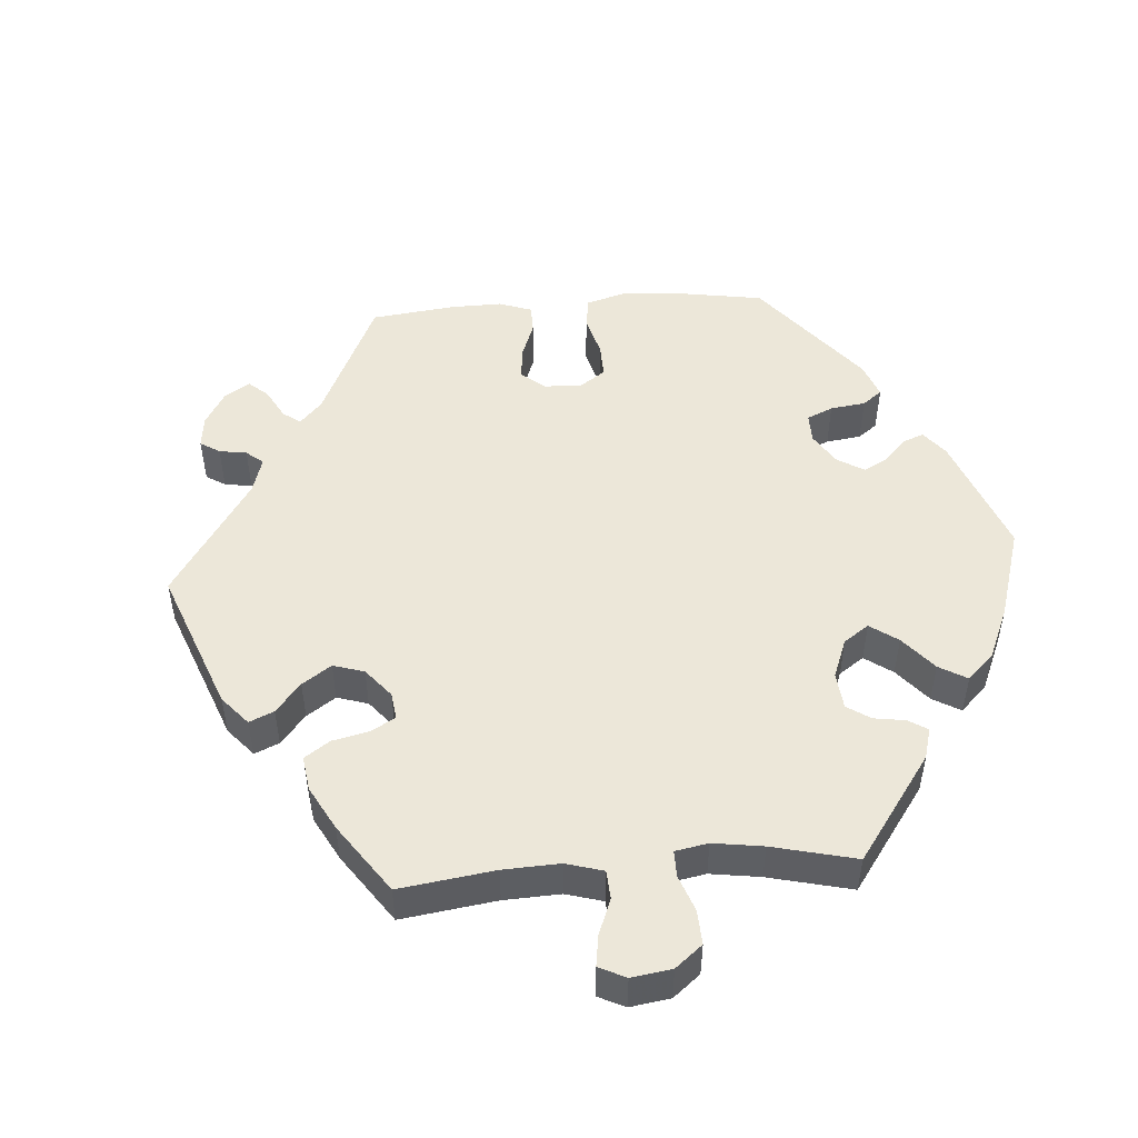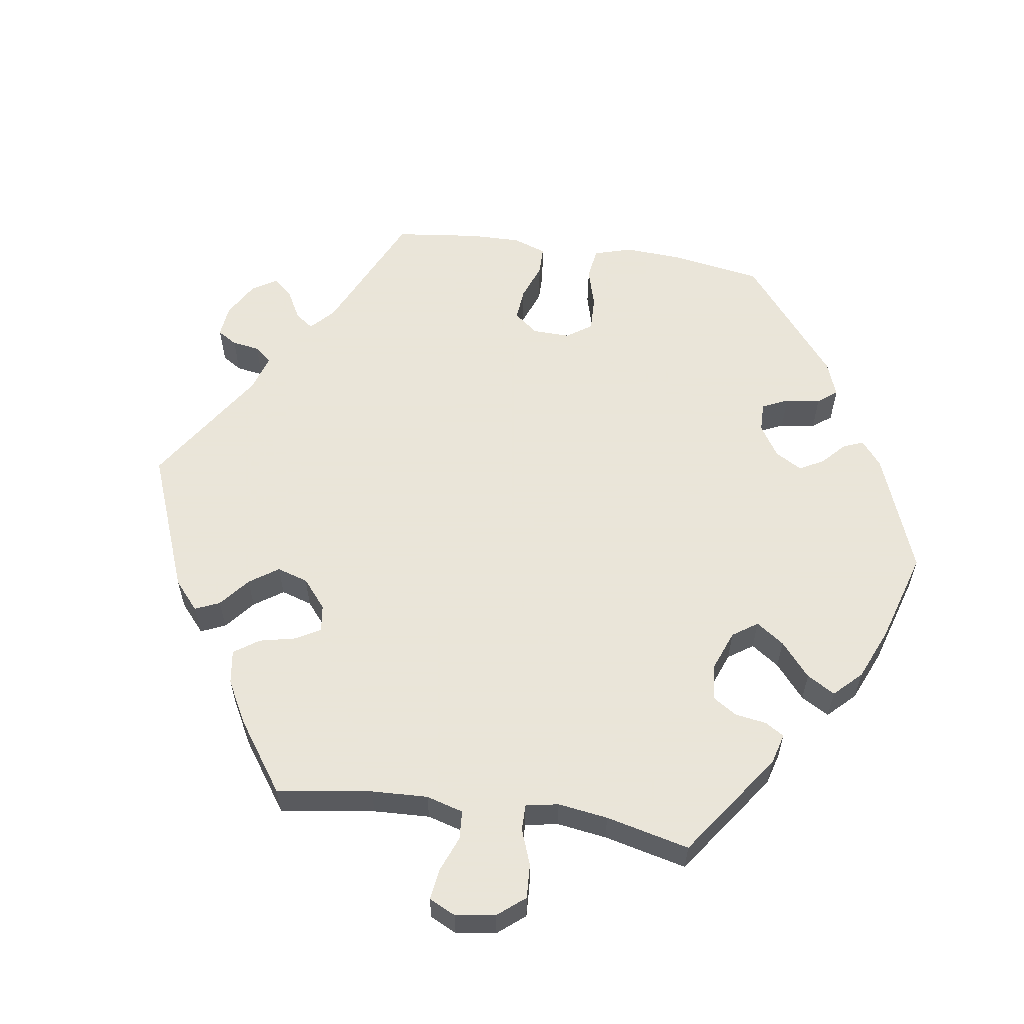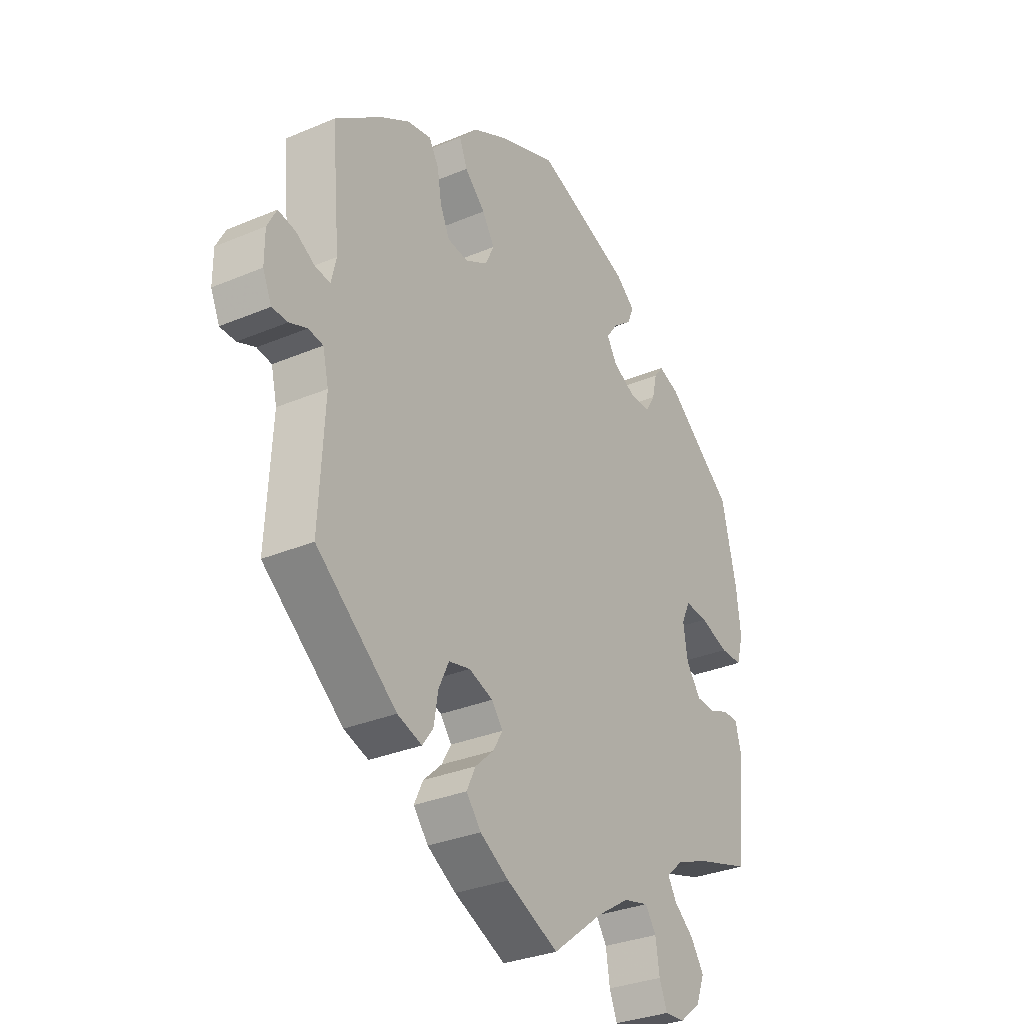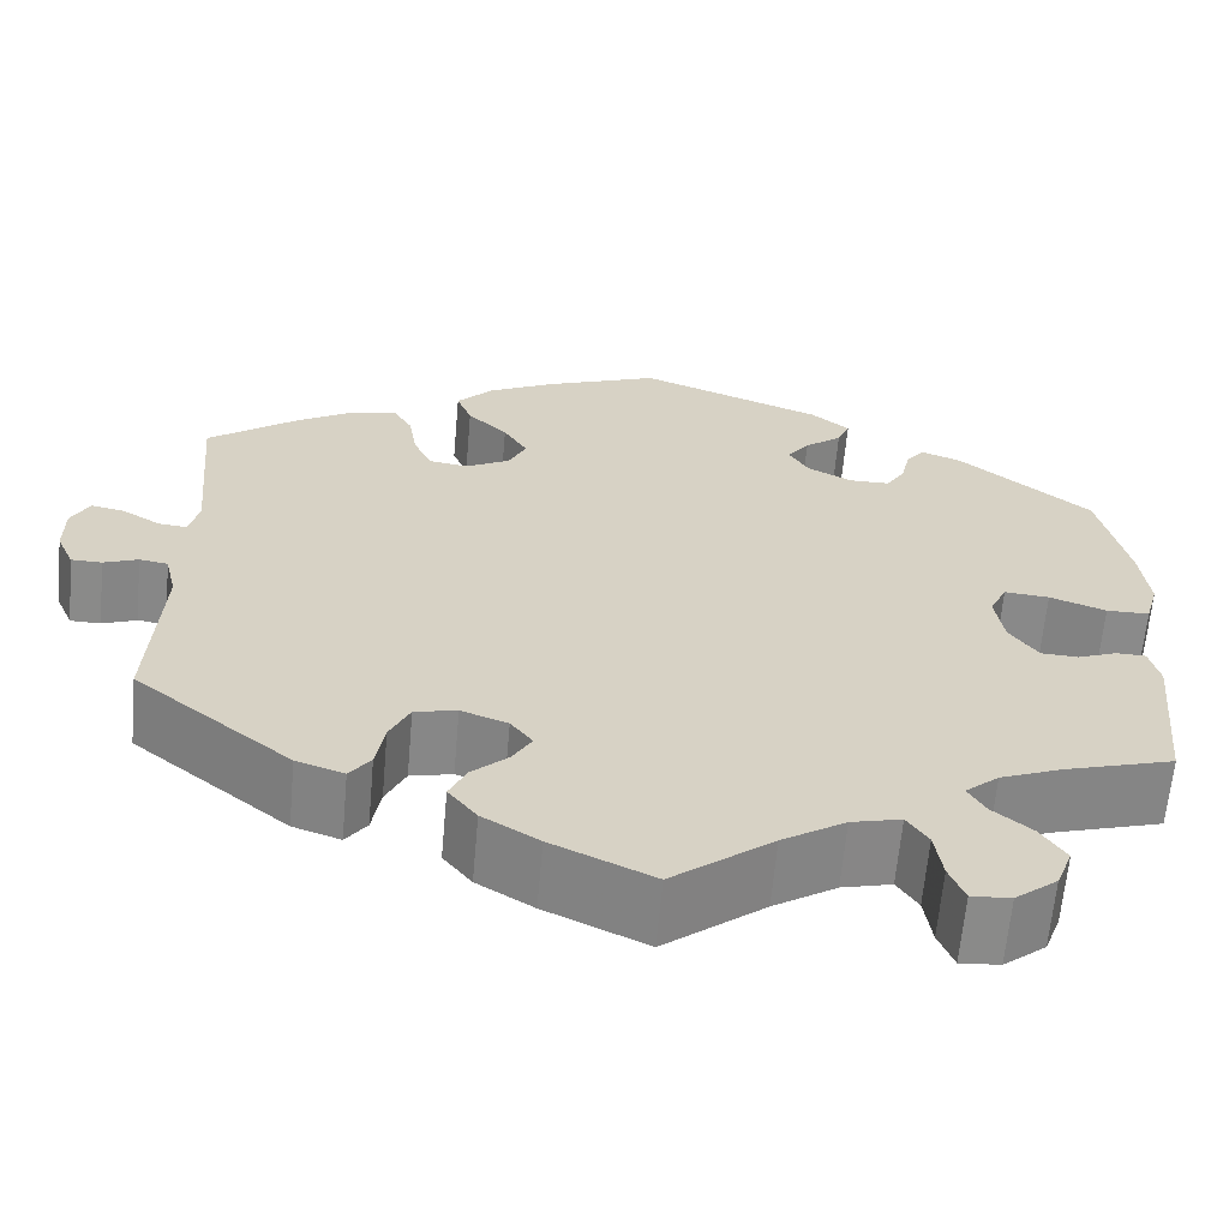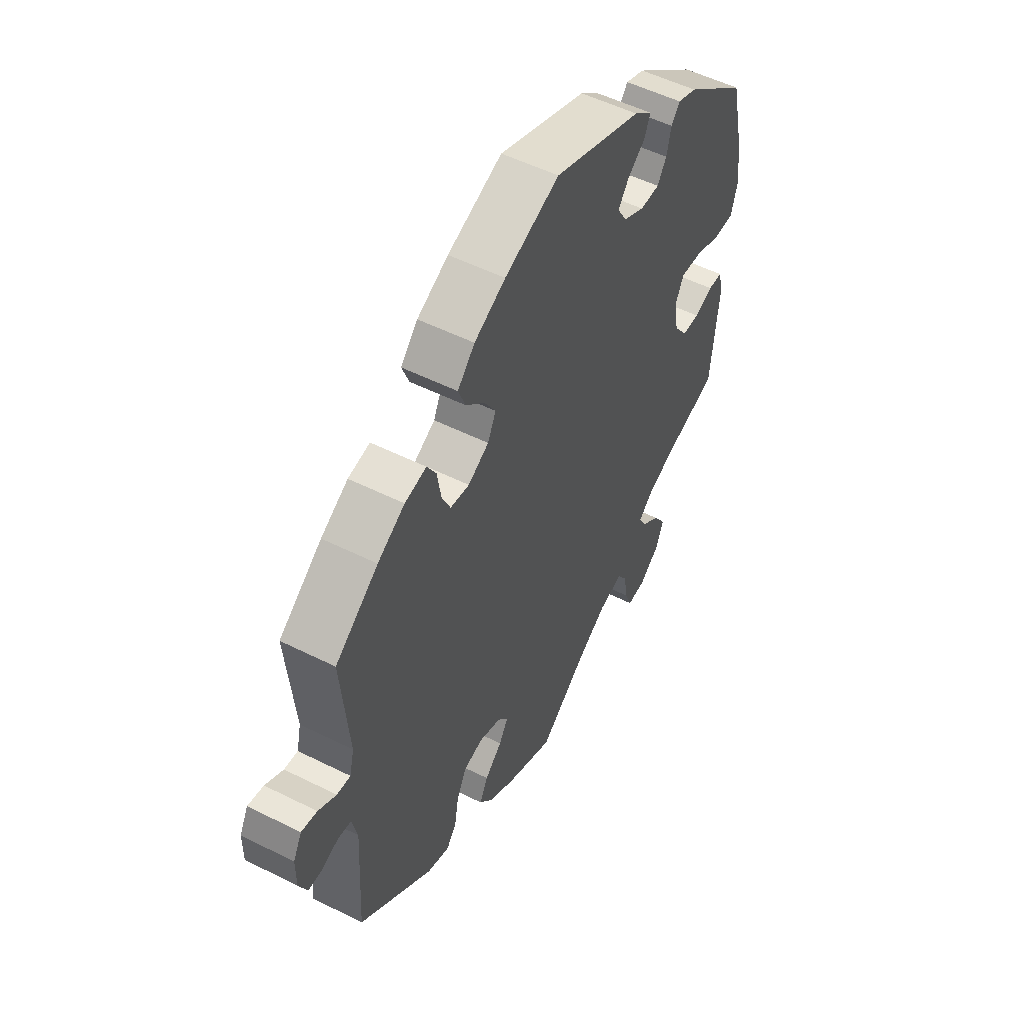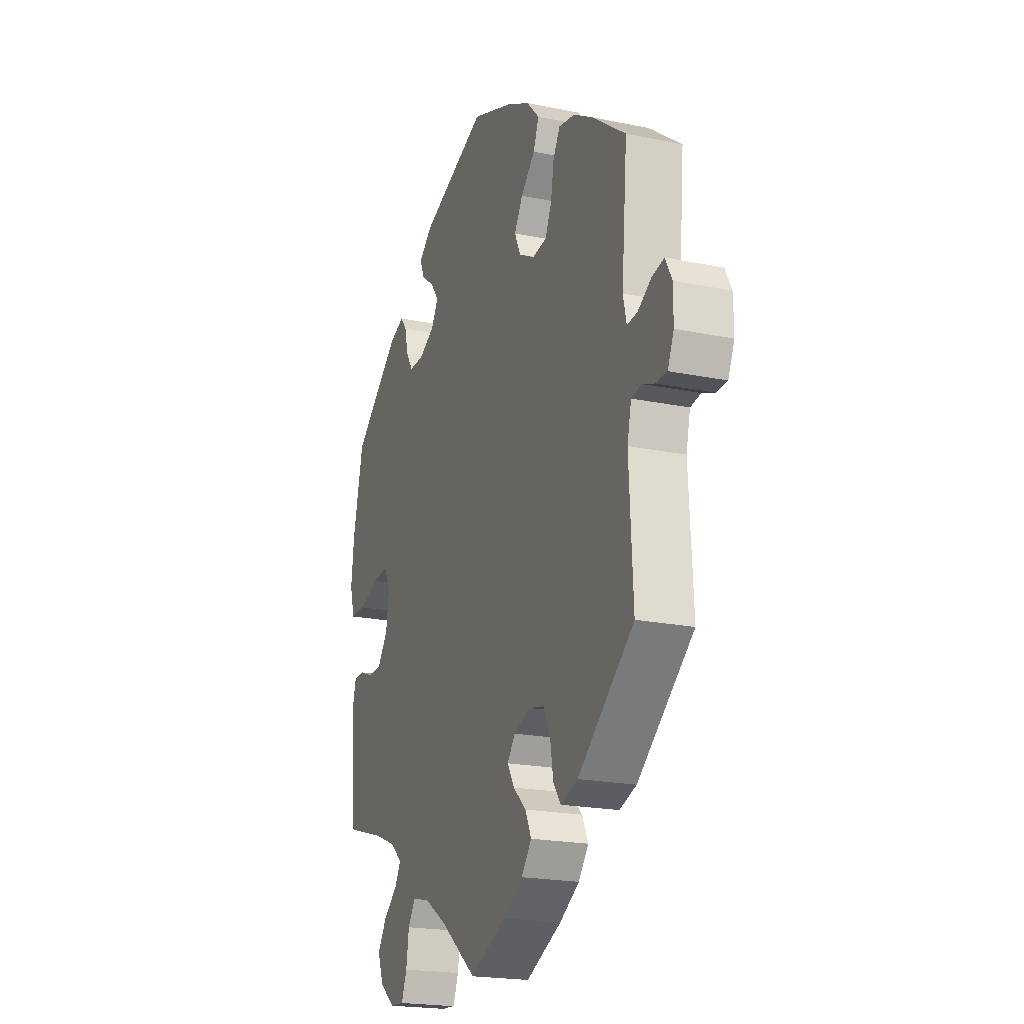
<metadata>
{"format":"obj","ext":"obj","renderer":"f3d","projection":"perspective","resolution":1024,"background":"white","views":[{"elev":50.0,"azim":-154.3,"up":"+Y"},{"elev":58.6,"azim":-141.5,"up":"+Y"},{"elev":-31.3,"azim":121.1,"up":"+Z"},{"elev":-63.4,"azim":174.9,"up":"+Z"},{"elev":53.1,"azim":118.2,"up":"+Z"},{"elev":-20.6,"azim":69.5,"up":"+Z"}]}
</metadata>
<code>
v -0.361 0.07 0.402
v -0.319 0.07 0.418
v -0.3 0.07 0.394
v -0.29 0.07 0.351
v -0.27 0.07 0.319
v -0.227 0.07 0.319
v -0.181 0.07 0.343
v -0.16 0.07 0.378
v -0.183 0.07 0.41
v -0.222 0.07 0.44
v -0.235 0.07 0.471
v -0.195 0.07 0.504
v -0.001 0.07 0.578
v 0.12 0.07 0.532
v 0.189 0.07 0.497
v 0.227 0.07 0.457
v 0.211 0.07 0.416
v 0.169 0.07 0.375
v 0.144 0.07 0.334
v 0.162 0.07 0.296
v 0.208 0.07 0.271
v 0.25 0.07 0.277
v 0.269 0.07 0.318
v 0.278 0.07 0.372
v 0.298 0.07 0.406
v 0.346 0.07 0.397
v 0.406 0.07 0.361
v 0.501 0.07 0.29
v 0.484 0.07 0.098
v 0.494 0.07 0.055
v 0.524 0.07 0.058
v 0.564 0.07 0.082
v 0.599 0.07 0.089
v 0.618 0.07 0.053
v 0.618 0.07 -0.003
v 0.6 0.07 -0.044
v 0.568 0.07 -0.045
v 0.532 0.07 -0.031
v 0.502 0.07 -0.036
v 0.49 0.07 -0.087
v 0.501 0.07 -0.288
v 0.337 0.07 -0.42
v 0.287 0.07 -0.437
v 0.265 0.07 -0.407
v 0.256 0.07 -0.354
v 0.235 0.07 -0.31
v 0.191 0.07 -0.3
v 0.142 0.07 -0.318
v 0.119 0.07 -0.348
v 0.139 0.07 -0.382
v 0.177 0.07 -0.417
v 0.195 0.07 -0.455
v 0.165 0.07 -0.493
v 0.106 0.07 -0.529
v 0 0.07 -0.578
v -0.105 0.07 -0.496
v -0.171 0.07 -0.454
v -0.223 0.07 -0.441
v -0.245 0.07 -0.474
v -0.253 0.07 -0.527
v -0.269 0.07 -0.567
v -0.31 0.07 -0.564
v -0.354 0.07 -0.529
v -0.371 0.07 -0.484
v -0.345 0.07 -0.444
v -0.304 0.07 -0.41
v -0.286 0.07 -0.379
v -0.321 0.07 -0.349
v -0.386 0.07 -0.323
v -0.5 0.07 -0.289
v -0.517 0.07 -0.111
v -0.506 0.07 -0.068
v -0.475 0.07 -0.067
v -0.434 0.07 -0.083
v -0.395 0.07 -0.081
v -0.365 0.07 -0.039
v -0.356 0.07 0.019
v -0.374 0.07 0.057
v -0.421 0.07 0.053
v -0.48 0.07 0.032
v -0.525 0.07 0.032
v -0.539 0.07 0.082
v -0.53 0.07 0.159
v -0.5 0.07 0.289
v -0.361 0 0.402
v -0.319 0 0.418
v -0.3 0 0.394
v -0.29 0 0.351
v -0.27 0 0.319
v -0.227 0 0.319
v -0.181 0 0.343
v -0.16 0 0.378
v -0.183 0 0.41
v -0.222 0 0.44
v -0.235 0 0.471
v -0.195 0 0.504
v -0.001 0 0.578
v 0.12 0 0.532
v 0.189 0 0.497
v 0.227 0 0.457
v 0.211 0 0.416
v 0.169 0 0.375
v 0.144 0 0.334
v 0.162 0 0.296
v 0.208 0 0.271
v 0.25 0 0.277
v 0.269 0 0.318
v 0.278 0 0.372
v 0.298 0 0.406
v 0.346 0 0.397
v 0.406 0 0.361
v 0.501 0 0.29
v 0.484 0 0.098
v 0.494 0 0.055
v 0.524 0 0.058
v 0.564 0 0.082
v 0.599 0 0.089
v 0.618 0 0.053
v 0.618 0 -0.003
v 0.6 0 -0.044
v 0.568 0 -0.045
v 0.532 0 -0.031
v 0.502 0 -0.036
v 0.49 0 -0.087
v 0.501 0 -0.288
v 0.337 0 -0.42
v 0.287 0 -0.437
v 0.265 0 -0.407
v 0.256 0 -0.354
v 0.235 0 -0.31
v 0.191 0 -0.3
v 0.142 0 -0.318
v 0.119 0 -0.348
v 0.139 0 -0.382
v 0.177 0 -0.417
v 0.195 0 -0.455
v 0.165 0 -0.493
v 0.106 0 -0.529
v 0 0 -0.578
v -0.105 0 -0.496
v -0.171 0 -0.454
v -0.223 0 -0.441
v -0.245 0 -0.474
v -0.253 0 -0.527
v -0.269 0 -0.567
v -0.31 0 -0.564
v -0.354 0 -0.529
v -0.371 0 -0.484
v -0.345 0 -0.444
v -0.304 0 -0.41
v -0.286 0 -0.379
v -0.321 0 -0.349
v -0.386 0 -0.323
v -0.5 0 -0.289
v -0.517 0 -0.111
v -0.506 0 -0.068
v -0.475 0 -0.067
v -0.434 0 -0.083
v -0.395 0 -0.081
v -0.365 0 -0.039
v -0.356 0 0.019
v -0.374 0 0.057
v -0.421 0 0.053
v -0.48 0 0.032
v -0.525 0 0.032
v -0.539 0 0.082
v -0.53 0 0.159
v -0.5 0 0.289
f 79 80 81 82
f 78 79 82 83
f 71 72 73 74
f 69 70 71 74
f 68 69 74 75
f 67 68 75 76
f 63 64 65 66
f 63 66 67
f 62 63 67
f 59 60 61 62
f 58 59 62 67
f 57 58 67 76
f 53 54 55 56
f 50 51 52 53
f 49 50 53 56
f 48 49 56 57
f 42 43 44 45
f 40 41 42 45
f 39 40 45 46
f 35 36 37 38
f 35 38 39
f 34 35 39
f 31 32 33 34
f 30 31 34 39
f 29 30 39 46
f 23 24 25 26
f 22 23 26 27
f 15 16 17 18
f 15 18 19
f 14 15 19
f 13 14 19
f 12 13 19 20
f 9 10 11 12
f 8 9 12 20
f 1 2 3 4
f 1 4 5
f 78 83 84 1
f 48 57 76 77
f 47 48 77 78
f 22 27 28 29
f 21 22 29 46
f 7 8 20 21
f 6 7 21 46
f 5 6 46 47
f 1 5 47 78
f 166 165 164 163
f 167 166 163 162
f 158 157 156 155
f 158 155 154 153
f 159 158 153 152
f 160 159 152 151
f 150 149 148 147
f 151 150 147
f 151 147 146
f 146 145 144 143
f 151 146 143 142
f 160 151 142 141
f 140 139 138 137
f 137 136 135 134
f 140 137 134 133
f 141 140 133 132
f 129 128 127 126
f 129 126 125 124
f 130 129 124 123
f 122 121 120 119
f 123 122 119
f 123 119 118
f 118 117 116 115
f 123 118 115 114
f 130 123 114 113
f 110 109 108 107
f 111 110 107 106
f 102 101 100 99
f 103 102 99
f 103 99 98
f 103 98 97
f 104 103 97 96
f 96 95 94 93
f 104 96 93 92
f 88 87 86 85
f 89 88 85
f 85 168 167 162
f 161 160 141 132
f 162 161 132 131
f 113 112 111 106
f 130 113 106 105
f 105 104 92 91
f 130 105 91 90
f 131 130 90 89
f 162 131 89 85
f 1 85 86 2
f 2 86 87 3
f 3 87 88 4
f 4 88 89 5
f 5 89 90 6
f 6 90 91 7
f 7 91 92 8
f 8 92 93 9
f 9 93 94 10
f 10 94 95 11
f 11 95 96 12
f 12 96 97 13
f 13 97 98 14
f 14 98 99 15
f 15 99 100 16
f 16 100 101 17
f 17 101 102 18
f 18 102 103 19
f 19 103 104 20
f 20 104 105 21
f 21 105 106 22
f 22 106 107 23
f 23 107 108 24
f 24 108 109 25
f 25 109 110 26
f 26 110 111 27
f 27 111 112 28
f 28 112 113 29
f 29 113 114 30
f 30 114 115 31
f 31 115 116 32
f 32 116 117 33
f 33 117 118 34
f 34 118 119 35
f 35 119 120 36
f 36 120 121 37
f 37 121 122 38
f 38 122 123 39
f 39 123 124 40
f 40 124 125 41
f 41 125 126 42
f 42 126 127 43
f 43 127 128 44
f 44 128 129 45
f 45 129 130 46
f 46 130 131 47
f 47 131 132 48
f 48 132 133 49
f 49 133 134 50
f 50 134 135 51
f 51 135 136 52
f 52 136 137 53
f 53 137 138 54
f 54 138 139 55
f 55 139 140 56
f 56 140 141 57
f 57 141 142 58
f 58 142 143 59
f 59 143 144 60
f 60 144 145 61
f 61 145 146 62
f 62 146 147 63
f 63 147 148 64
f 64 148 149 65
f 65 149 150 66
f 66 150 151 67
f 67 151 152 68
f 68 152 153 69
f 69 153 154 70
f 70 154 155 71
f 71 155 156 72
f 72 156 157 73
f 73 157 158 74
f 74 158 159 75
f 75 159 160 76
f 76 160 161 77
f 77 161 162 78
f 78 162 163 79
f 79 163 164 80
f 80 164 165 81
f 81 165 166 82
f 82 166 167 83
f 83 167 168 84
f 84 168 85 1

</code>
